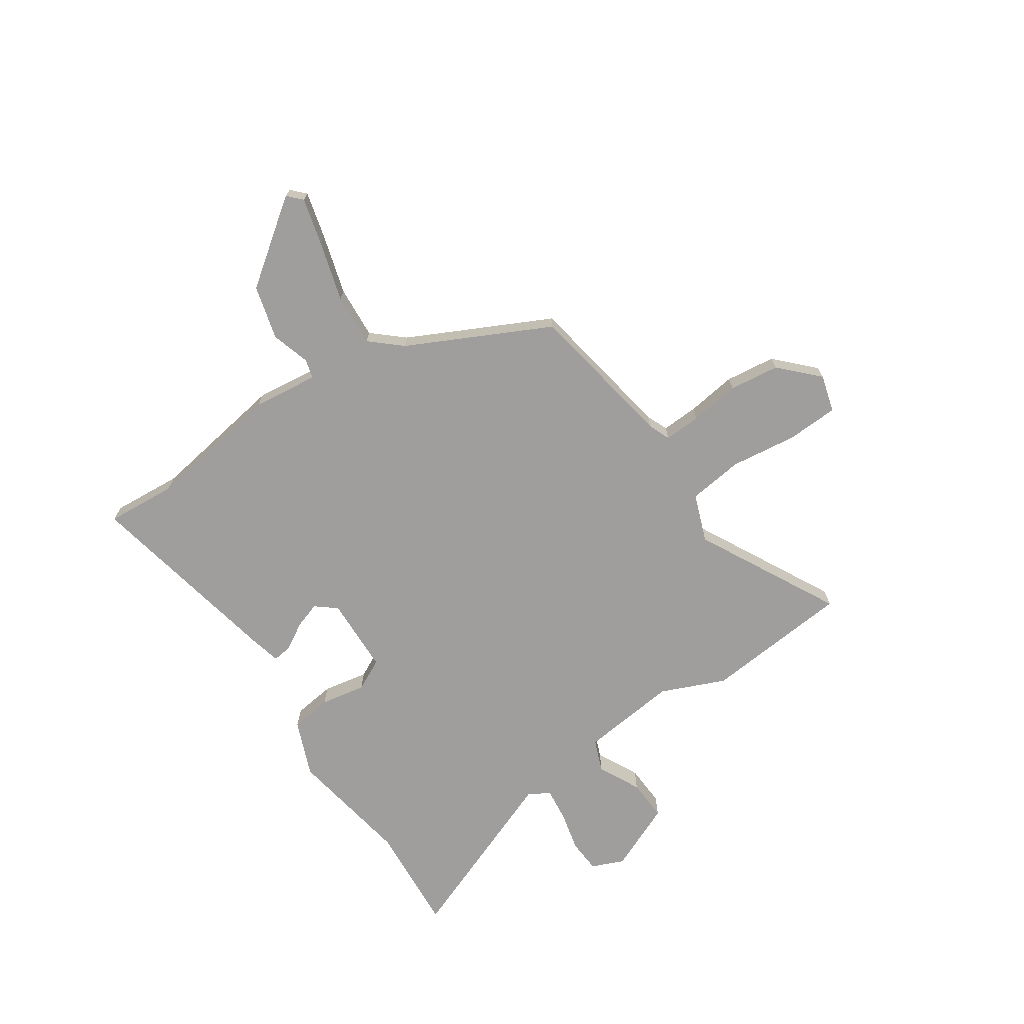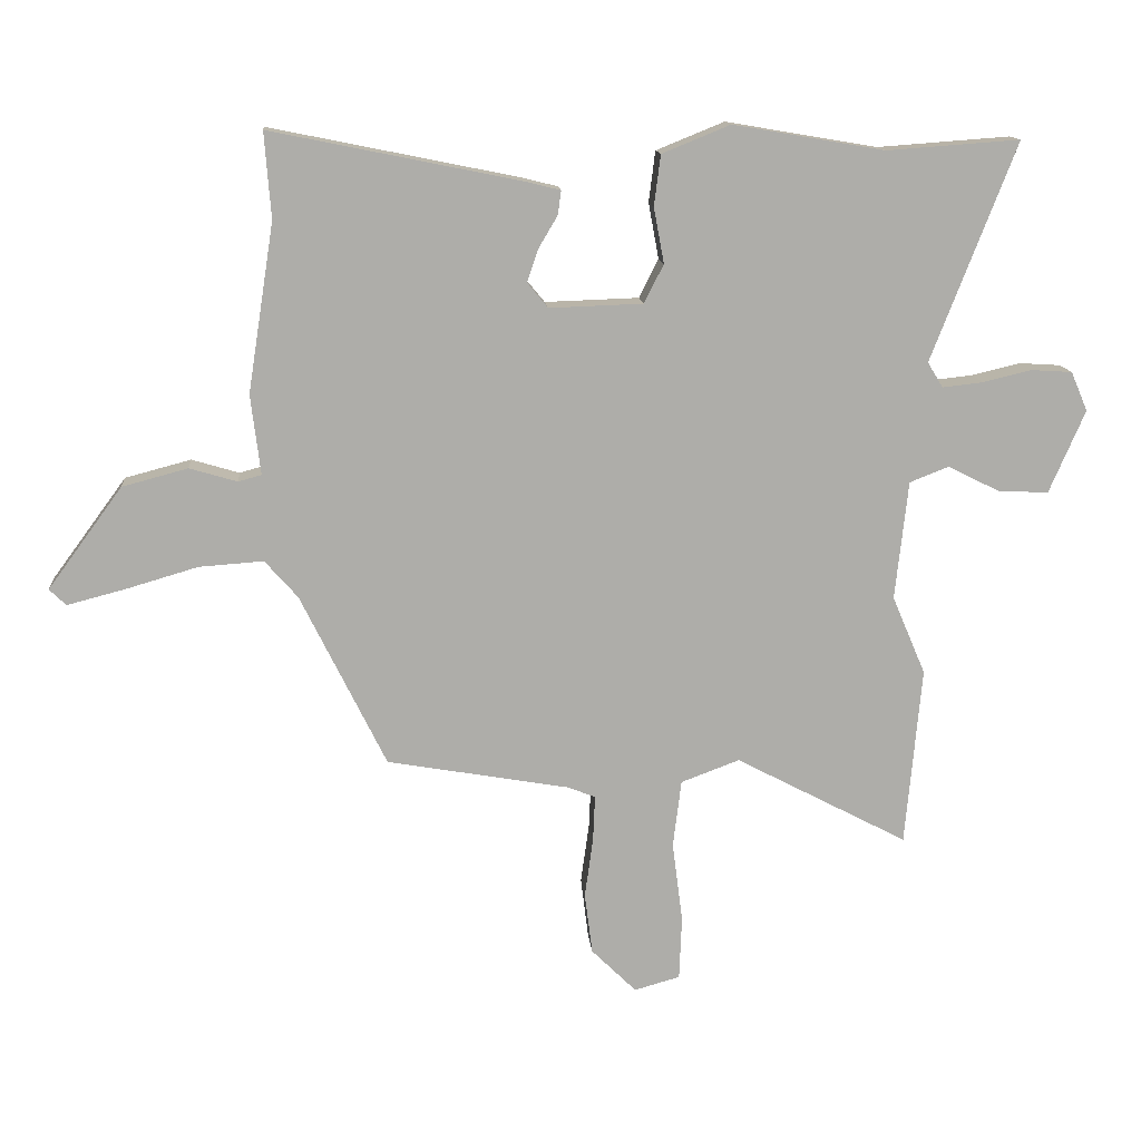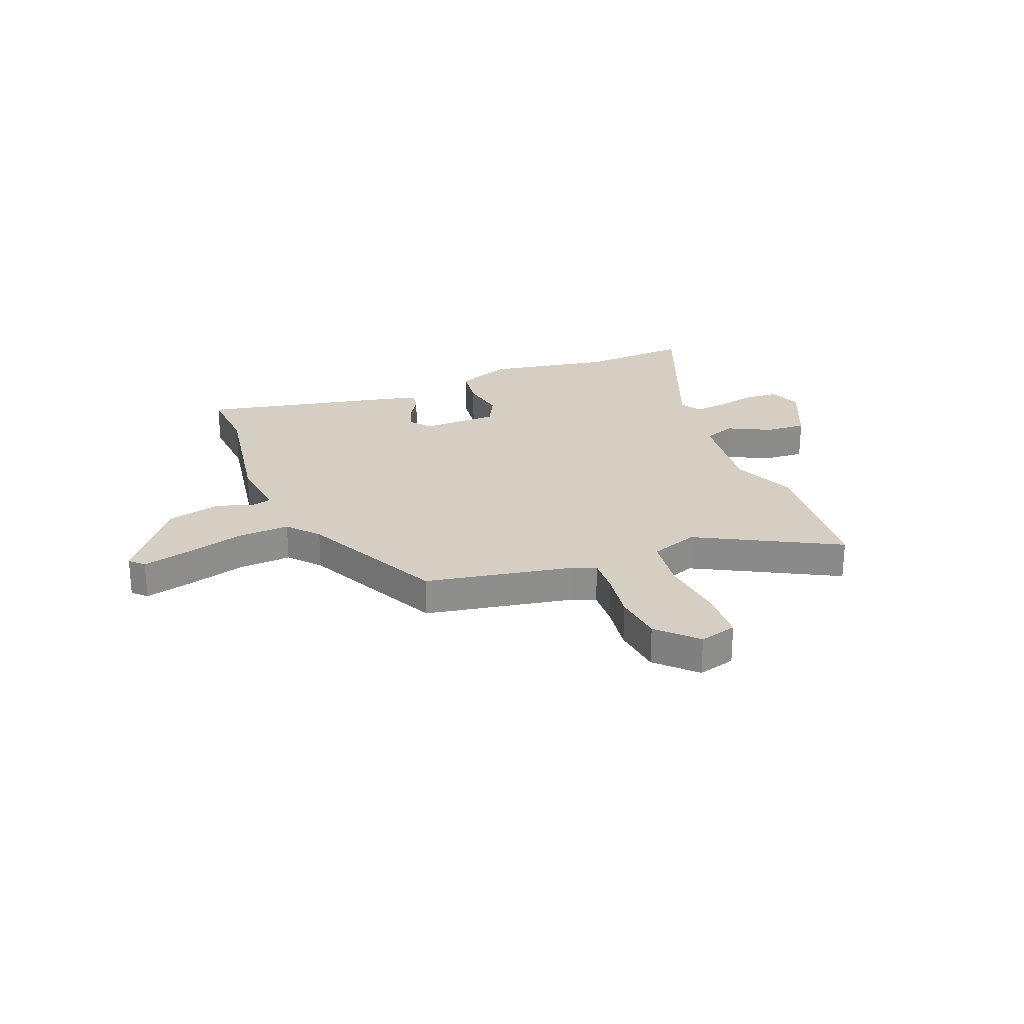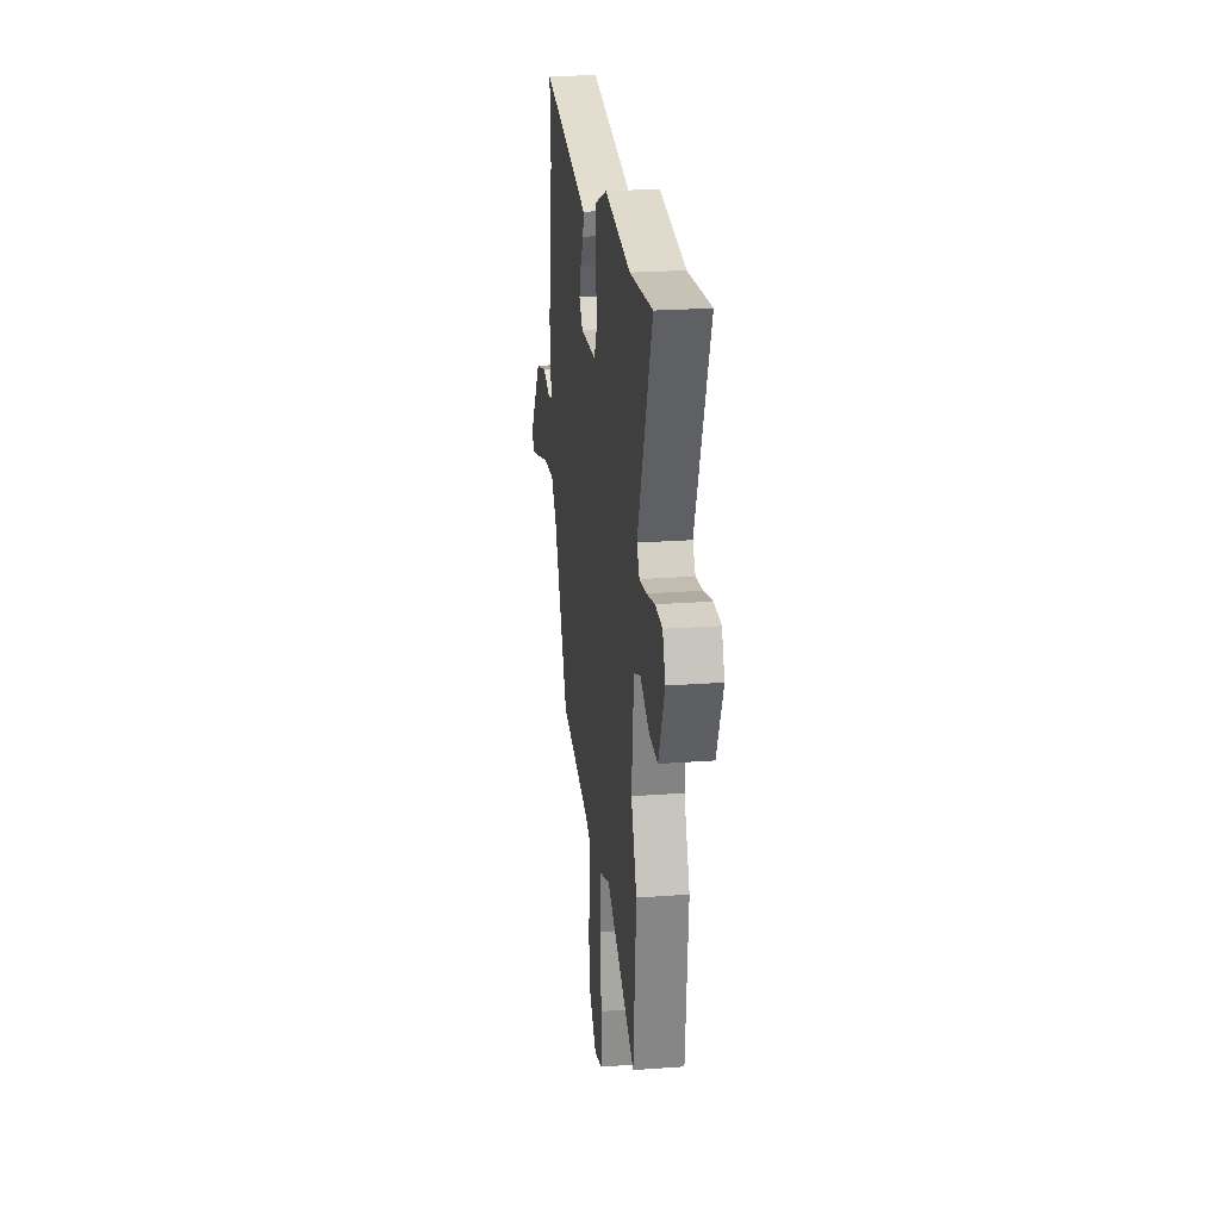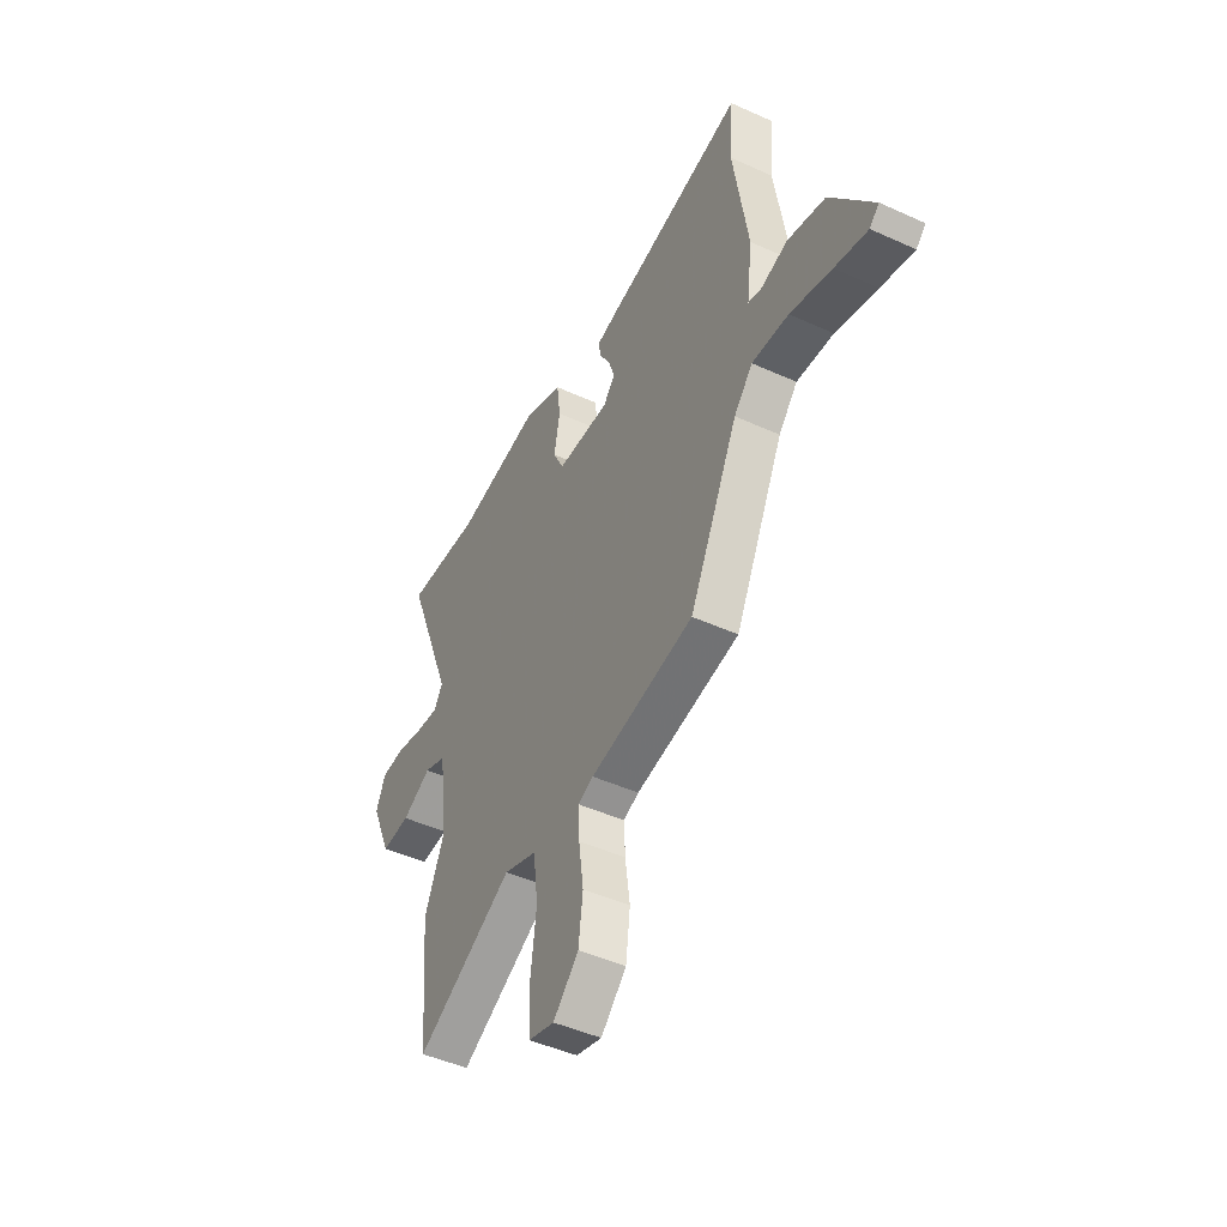
<metadata>
{"format":"obj","ext":"obj","renderer":"f3d","projection":"perspective","resolution":1024,"background":"white","views":[{"elev":-71.0,"azim":124.0,"up":"+Y"},{"elev":13.3,"azim":175.1,"up":"+Z"},{"elev":25.5,"azim":158.8,"up":"+Y"},{"elev":23.2,"azim":-97.1,"up":"+Z"},{"elev":-46.4,"azim":62.6,"up":"+Z"}]}
</metadata>
<code>
v 0.502 0.07 0.531
v 0.492 0.07 0.398
v 0.533 0.07 0.136
v 0.518 0.07 0.012
v 0.554 0.07 0.002
v 0.628 0.07 0.024
v 0.73 0.07 -0.003
v 0.846 0.07 -0.161
v 0.82 0.07 -0.186
v 0.731 0.07 -0.163
v 0.618 0.07 -0.13
v 0.518 0.07 -0.123
v 0.467 0.07 -0.181
v 0.334 0.07 -0.45
v 0.049 0.07 -0.5
v 0.007 0.07 -0.517
v 0.01 0.07 -0.587
v 0.023 0.07 -0.682
v 0.011 0.07 -0.777
v -0.059 0.07 -0.846
v -0.13 0.07 -0.826
v -0.134 0.07 -0.727
v -0.118 0.07 -0.601
v -0.131 0.07 -0.496
v -0.222 0.07 -0.462
v -0.491 0.07 -0.603
v -0.516 0.07 -0.324
v -0.464 0.07 -0.202
v -0.484 0.07 -0.017
v -0.545 0.07 0.007
v -0.625 0.07 -0.033
v -0.704 0.07 -0.037
v -0.76 0.07 0.092
v -0.734 0.07 0.153
v -0.67 0.07 0.157
v -0.594 0.07 0.139
v -0.531 0.07 0.132
v -0.507 0.07 0.171
v -0.639 0.07 0.51
v -0.432 0.07 0.495
v -0.196 0.07 0.535
v -0.09 0.07 0.492
v -0.08 0.07 0.413
v -0.096 0.07 0.327
v -0.066 0.07 0.267
v 0.08 0.07 0.262
v 0.112 0.07 0.301
v 0.095 0.07 0.351
v 0.065 0.07 0.402
v 0.06 0.07 0.439
v 0.117 0.07 0.453
v 0.502 0 0.531
v 0.492 0 0.398
v 0.533 0 0.136
v 0.518 0 0.012
v 0.554 0 0.002
v 0.628 0 0.024
v 0.73 0 -0.003
v 0.846 0 -0.161
v 0.82 0 -0.186
v 0.731 0 -0.163
v 0.618 0 -0.13
v 0.518 0 -0.123
v 0.467 0 -0.181
v 0.334 0 -0.45
v 0.049 0 -0.5
v 0.007 0 -0.517
v 0.01 0 -0.587
v 0.023 0 -0.682
v 0.011 0 -0.777
v -0.059 0 -0.846
v -0.13 0 -0.826
v -0.134 0 -0.727
v -0.118 0 -0.601
v -0.131 0 -0.496
v -0.222 0 -0.462
v -0.491 0 -0.603
v -0.516 0 -0.324
v -0.464 0 -0.202
v -0.484 0 -0.017
v -0.545 0 0.007
v -0.625 0 -0.033
v -0.704 0 -0.037
v -0.76 0 0.092
v -0.734 0 0.153
v -0.67 0 0.157
v -0.594 0 0.139
v -0.531 0 0.132
v -0.507 0 0.171
v -0.639 0 0.51
v -0.432 0 0.495
v -0.196 0 0.535
v -0.09 0 0.492
v -0.08 0 0.413
v -0.096 0 0.327
v -0.066 0 0.267
v 0.08 0 0.262
v 0.112 0 0.301
v 0.095 0 0.351
v 0.065 0 0.402
v 0.06 0 0.439
v 0.117 0 0.453
f 51 1 2
f 50 51 2
f 49 50 2
f 48 49 2
f 2 3 4
f 48 2 4
f 47 48 4
f 46 47 4
f 45 46 4
f 42 43 44
f 41 42 44
f 40 41 44
f 40 44 45
f 39 40 45
f 38 39 45
f 37 38 45 4
f 34 35 36
f 33 34 36
f 32 33 36
f 31 32 36
f 30 31 36
f 37 4 5
f 36 37 5
f 30 36 5
f 29 30 5
f 25 26 27 28
f 28 29 5
f 25 28 5
f 24 25 5
f 21 22 23
f 20 21 23
f 19 20 23
f 18 19 23
f 17 18 23
f 16 17 23 24
f 24 5 6
f 16 24 6
f 15 16 6
f 13 14 15
f 12 13 15 6
f 9 10 11
f 8 9 11
f 7 8 11
f 6 7 11
f 6 11 12
f 53 52 102
f 53 102 101
f 53 101 100
f 53 100 99
f 55 54 53
f 55 53 99
f 55 99 98
f 55 98 97
f 55 97 96
f 95 94 93
f 95 93 92
f 95 92 91
f 96 95 91
f 96 91 90
f 96 90 89
f 55 96 89 88
f 87 86 85
f 87 85 84
f 87 84 83
f 87 83 82
f 87 82 81
f 56 55 88
f 56 88 87
f 56 87 81
f 56 81 80
f 79 78 77 76
f 56 80 79
f 56 79 76
f 56 76 75
f 74 73 72
f 74 72 71
f 74 71 70
f 74 70 69
f 74 69 68
f 75 74 68 67
f 57 56 75
f 57 75 67
f 57 67 66
f 66 65 64
f 57 66 64 63
f 62 61 60
f 62 60 59
f 62 59 58
f 62 58 57
f 63 62 57
f 1 52 53 2
f 2 53 54 3
f 3 54 55 4
f 4 55 56 5
f 5 56 57 6
f 6 57 58 7
f 7 58 59 8
f 8 59 60 9
f 9 60 61 10
f 10 61 62 11
f 11 62 63 12
f 12 63 64 13
f 13 64 65 14
f 14 65 66 15
f 15 66 67 16
f 16 67 68 17
f 17 68 69 18
f 18 69 70 19
f 19 70 71 20
f 20 71 72 21
f 21 72 73 22
f 22 73 74 23
f 23 74 75 24
f 24 75 76 25
f 25 76 77 26
f 26 77 78 27
f 27 78 79 28
f 28 79 80 29
f 29 80 81 30
f 30 81 82 31
f 31 82 83 32
f 32 83 84 33
f 33 84 85 34
f 34 85 86 35
f 35 86 87 36
f 36 87 88 37
f 37 88 89 38
f 38 89 90 39
f 39 90 91 40
f 40 91 92 41
f 41 92 93 42
f 42 93 94 43
f 43 94 95 44
f 44 95 96 45
f 45 96 97 46
f 46 97 98 47
f 47 98 99 48
f 48 99 100 49
f 49 100 101 50
f 50 101 102 51
f 51 102 52 1

</code>
